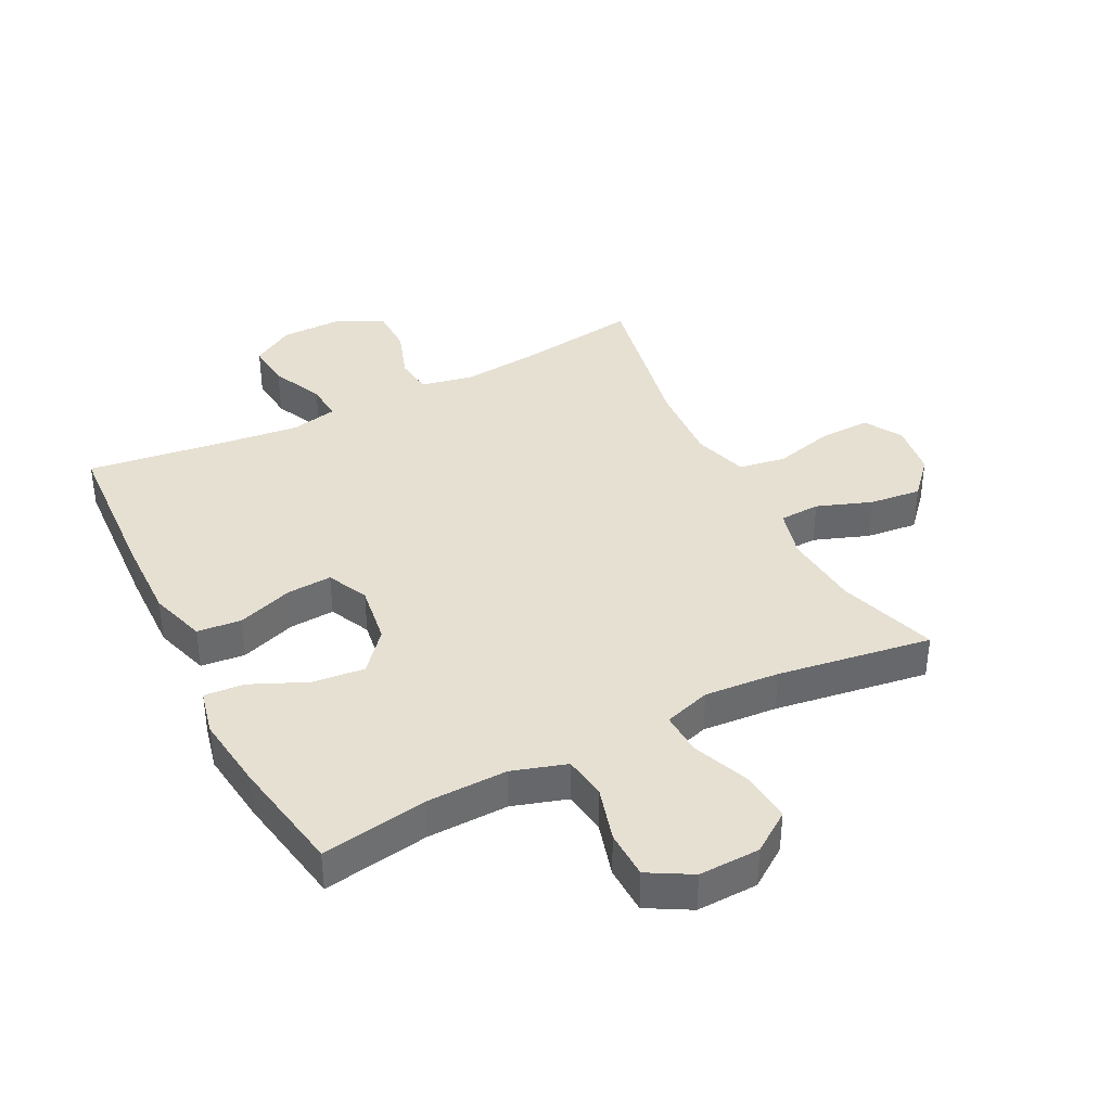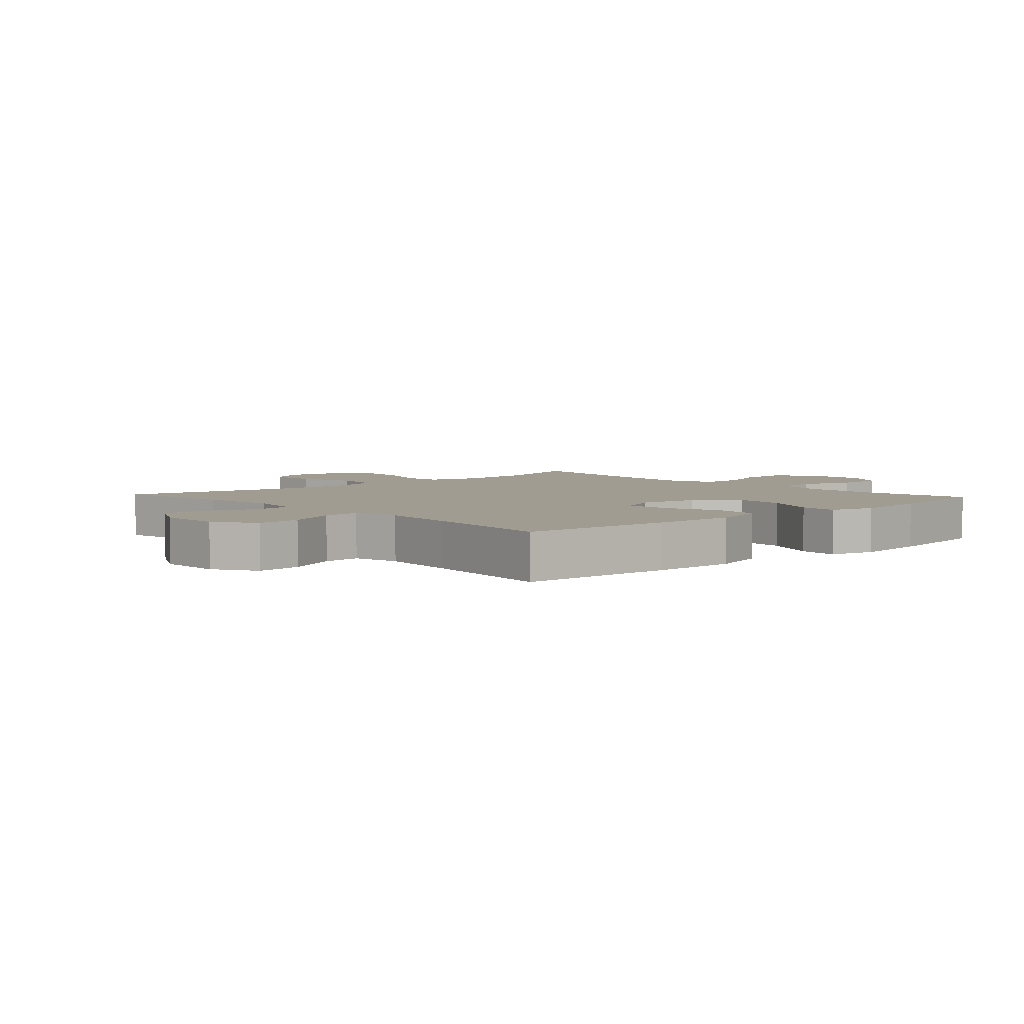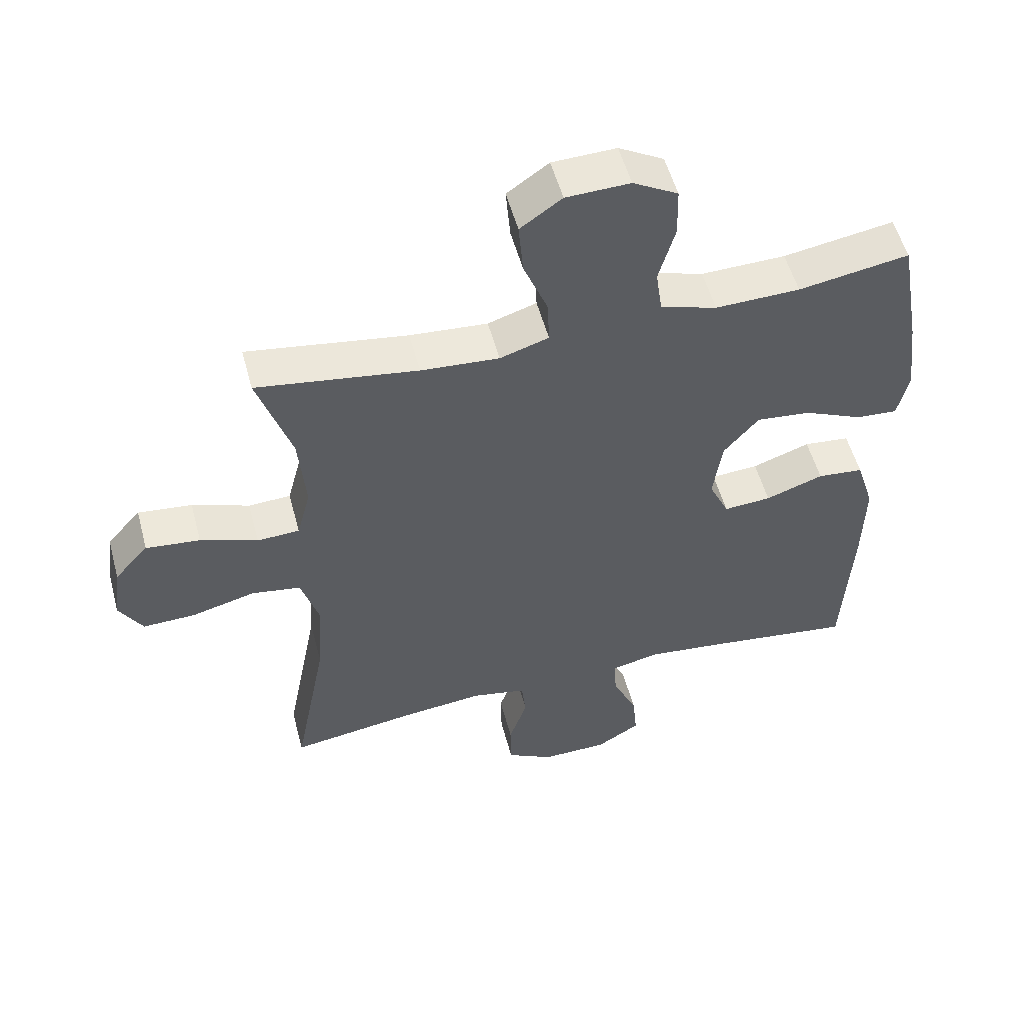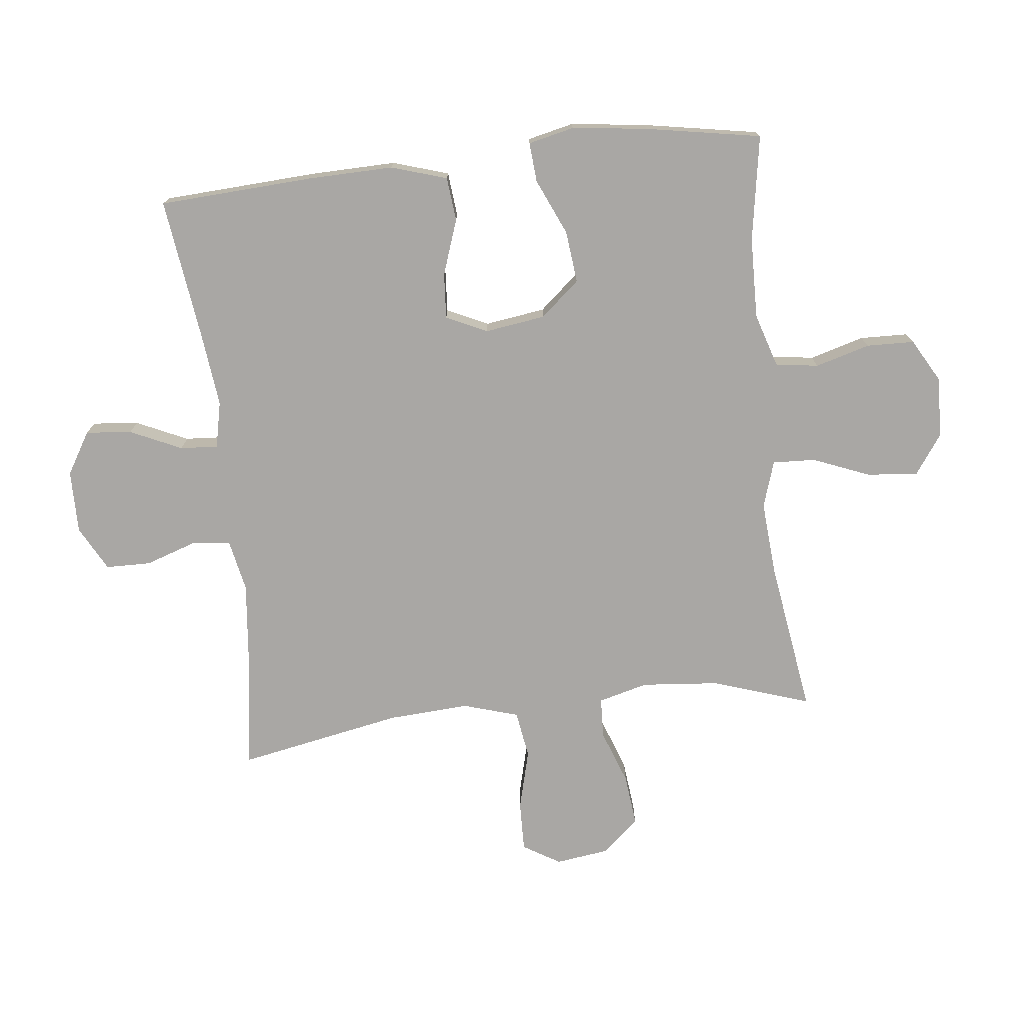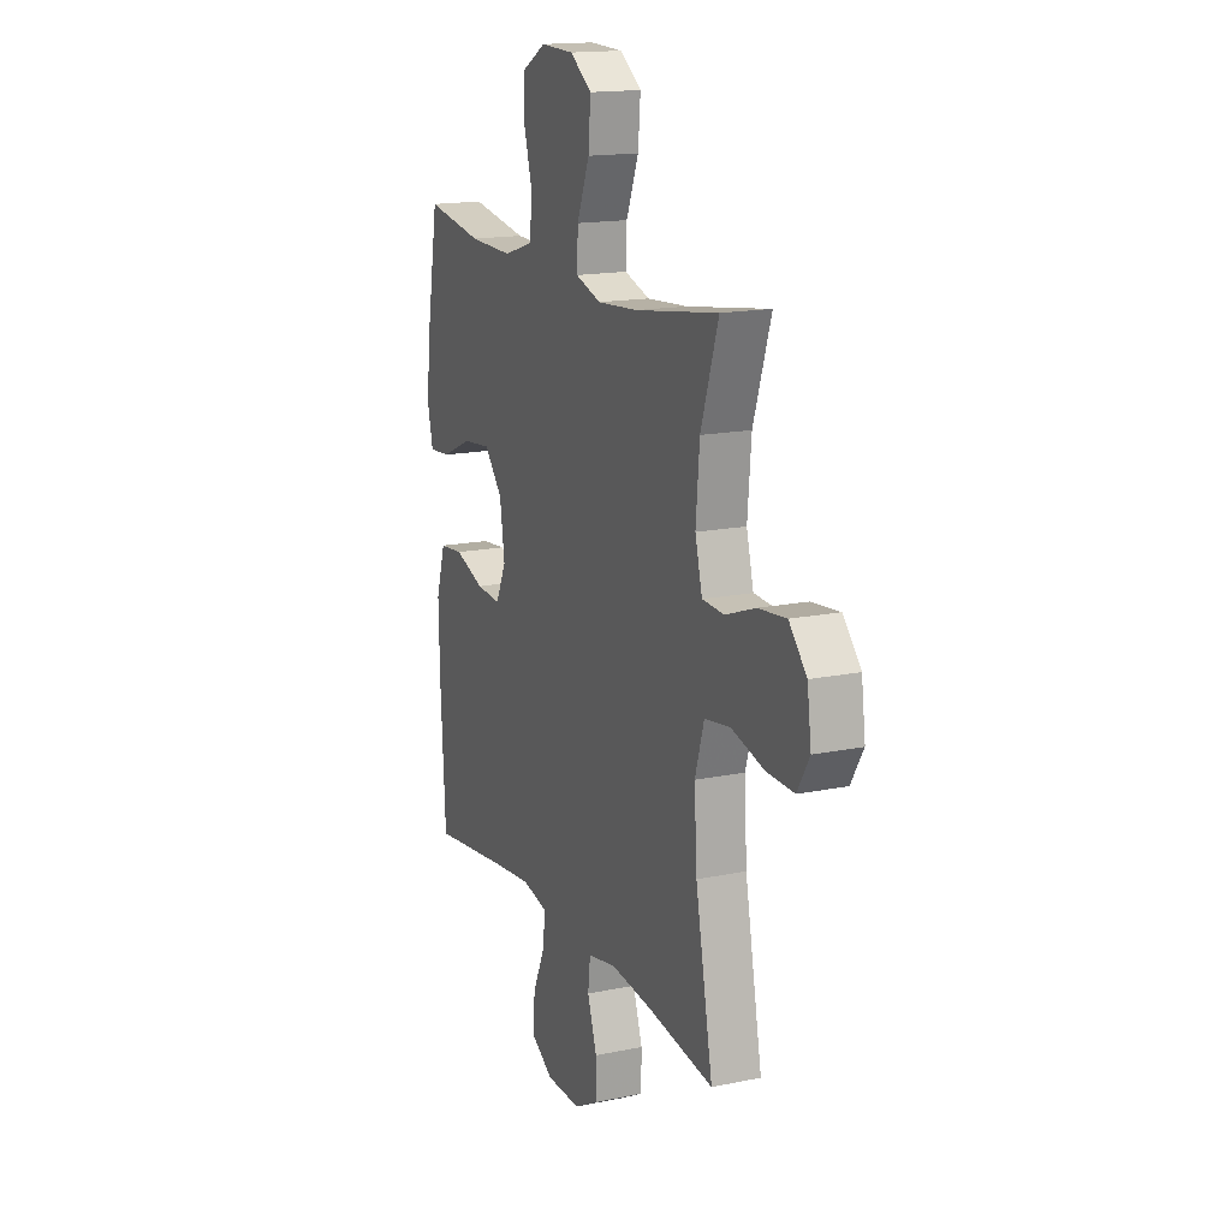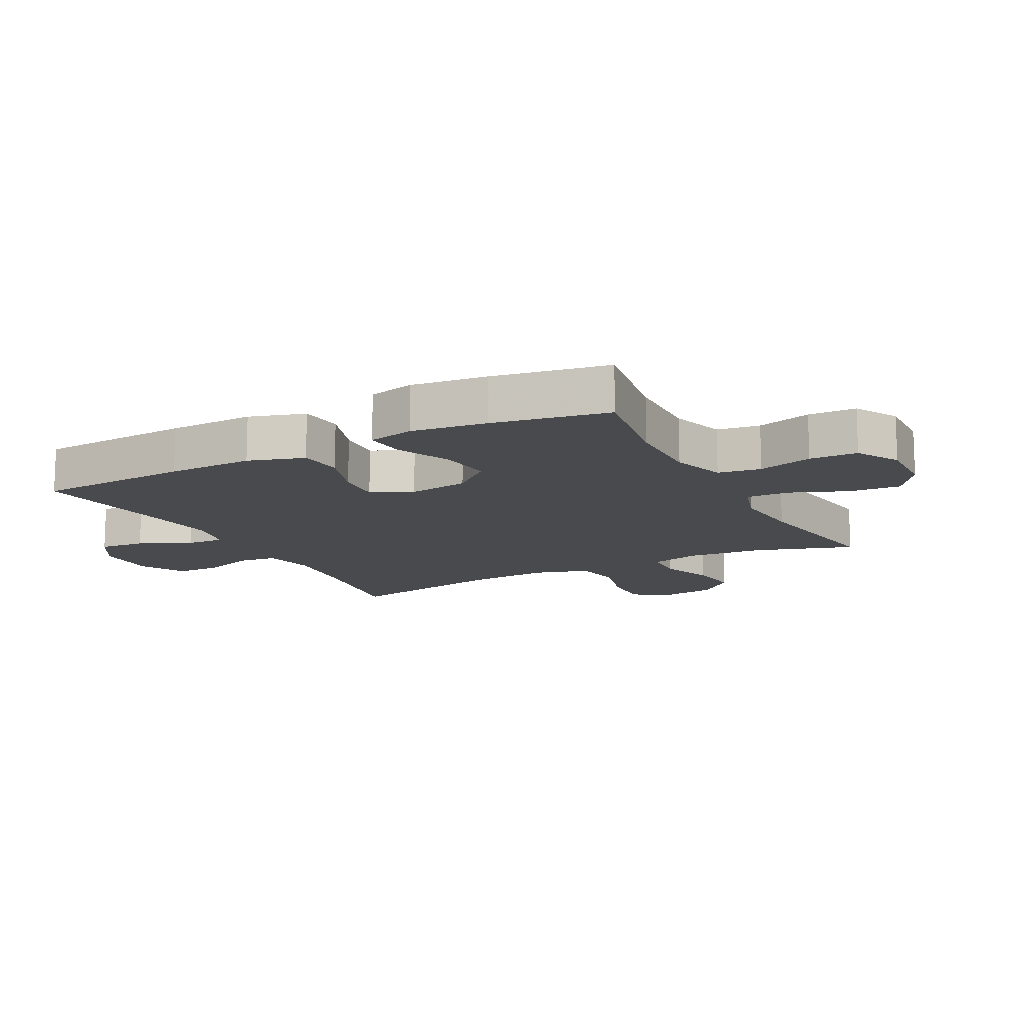
<metadata>
{"format":"obj","ext":"obj","renderer":"f3d","projection":"perspective","resolution":1024,"background":"white","views":[{"elev":38.4,"azim":-26.9,"up":"+Y"},{"elev":4.5,"azim":-132.4,"up":"+Y"},{"elev":53.5,"azim":165.1,"up":"+Z"},{"elev":-74.8,"azim":-83.6,"up":"+Y"},{"elev":16.2,"azim":66.9,"up":"+Z"},{"elev":-13.3,"azim":-62.3,"up":"+Y"}]}
</metadata>
<code>
v 0.5 0.07 -0.5
v 0.307 0.07 -0.472
v 0.18 0.07 -0.459
v 0.096 0.07 -0.476
v 0.089 0.07 -0.537
v 0.117 0.07 -0.62
v 0.116 0.07 -0.693
v 0.044 0.07 -0.732
v -0.058 0.07 -0.731
v -0.126 0.07 -0.69
v -0.119 0.07 -0.616
v -0.081 0.07 -0.533
v -0.077 0.07 -0.472
v -0.152 0.07 -0.456
v -0.274 0.07 -0.47
v -0.5 0.07 -0.5
v -0.514 0.07 -0.252
v -0.517 0.07 -0.114
v -0.489 0.07 -0.024
v -0.418 0.07 -0.017
v -0.329 0.07 -0.048
v -0.256 0.07 -0.053
v -0.225 0.07 0.013
v -0.239 0.07 0.11
v -0.293 0.07 0.173
v -0.377 0.07 0.164
v -0.467 0.07 0.124
v -0.531 0.07 0.119
v -0.548 0.07 0.193
v -0.533 0.07 0.314
v -0.5 0.07 0.5
v -0.33 0.07 0.472
v -0.2 0.07 0.469
v -0.113 0.07 0.496
v -0.103 0.07 0.565
v -0.128 0.07 0.653
v -0.126 0.07 0.73
v -0.057 0.07 0.769
v 0.041 0.07 0.766
v 0.105 0.07 0.721
v 0.098 0.07 0.639
v 0.061 0.07 0.547
v 0.058 0.07 0.478
v 0.133 0.07 0.454
v 0.253 0.07 0.463
v 0.5 0.07 0.5
v 0.448 0.07 0.342
v 0.437 0.07 0.218
v 0.458 0.07 0.138
v 0.523 0.07 0.135
v 0.611 0.07 0.167
v 0.694 0.07 0.176
v 0.746 0.07 0.118
v 0.758 0.07 0.031
v 0.722 0.07 -0.029
v 0.641 0.07 -0.027
v 0.544 0.07 -0.002
v 0.468 0.07 -0.014
v 0.441 0.07 -0.103
v 0.449 0.07 -0.234
v 0.5 0 -0.5
v 0.307 0 -0.472
v 0.18 0 -0.459
v 0.096 0 -0.476
v 0.089 0 -0.537
v 0.117 0 -0.62
v 0.116 0 -0.693
v 0.044 0 -0.732
v -0.058 0 -0.731
v -0.126 0 -0.69
v -0.119 0 -0.616
v -0.081 0 -0.533
v -0.077 0 -0.472
v -0.152 0 -0.456
v -0.274 0 -0.47
v -0.5 0 -0.5
v -0.514 0 -0.252
v -0.517 0 -0.114
v -0.489 0 -0.024
v -0.418 0 -0.017
v -0.329 0 -0.048
v -0.256 0 -0.053
v -0.225 0 0.013
v -0.239 0 0.11
v -0.293 0 0.173
v -0.377 0 0.164
v -0.467 0 0.124
v -0.531 0 0.119
v -0.548 0 0.193
v -0.533 0 0.314
v -0.5 0 0.5
v -0.33 0 0.472
v -0.2 0 0.469
v -0.113 0 0.496
v -0.103 0 0.565
v -0.128 0 0.653
v -0.126 0 0.73
v -0.057 0 0.769
v 0.041 0 0.766
v 0.105 0 0.721
v 0.098 0 0.639
v 0.061 0 0.547
v 0.058 0 0.478
v 0.133 0 0.454
v 0.253 0 0.463
v 0.5 0 0.5
v 0.448 0 0.342
v 0.437 0 0.218
v 0.458 0 0.138
v 0.523 0 0.135
v 0.611 0 0.167
v 0.694 0 0.176
v 0.746 0 0.118
v 0.758 0 0.031
v 0.722 0 -0.029
v 0.641 0 -0.027
v 0.544 0 -0.002
v 0.468 0 -0.014
v 0.441 0 -0.103
v 0.449 0 -0.234
f 55 56 57
f 54 55 57
f 53 54 57
f 52 53 57
f 51 52 57
f 50 51 57
f 49 50 57 58
f 48 49 58 59
f 45 46 47
f 44 45 47 48
f 43 44 48 59
f 40 41 42
f 39 40 42
f 38 39 42
f 37 38 42
f 36 37 42
f 35 36 42
f 34 35 42 43
f 43 59 60
f 34 43 60
f 33 34 60
f 30 31 32
f 29 30 32
f 28 29 32
f 27 28 32
f 26 27 32
f 25 26 32 33
f 19 20 21
f 18 19 21
f 17 18 21
f 16 17 21
f 15 16 21
f 14 15 21 22
f 13 14 22 23
f 10 11 12
f 9 10 12
f 8 9 12
f 7 8 12
f 6 7 12
f 5 6 12
f 4 5 12 13
f 13 23 24
f 4 13 24
f 3 4 24
f 60 1 2
f 33 60 2
f 25 33 2
f 24 25 2
f 2 3 24
f 117 116 115
f 117 115 114
f 117 114 113
f 117 113 112
f 117 112 111
f 117 111 110
f 118 117 110 109
f 119 118 109 108
f 107 106 105
f 108 107 105 104
f 119 108 104 103
f 102 101 100
f 102 100 99
f 102 99 98
f 102 98 97
f 102 97 96
f 102 96 95
f 103 102 95 94
f 120 119 103
f 120 103 94
f 120 94 93
f 92 91 90
f 92 90 89
f 92 89 88
f 92 88 87
f 92 87 86
f 93 92 86 85
f 81 80 79
f 81 79 78
f 81 78 77
f 81 77 76
f 81 76 75
f 82 81 75 74
f 83 82 74 73
f 72 71 70
f 72 70 69
f 72 69 68
f 72 68 67
f 72 67 66
f 72 66 65
f 73 72 65 64
f 84 83 73
f 84 73 64
f 84 64 63
f 62 61 120
f 62 120 93
f 62 93 85
f 62 85 84
f 84 63 62
f 1 61 62 2
f 2 62 63 3
f 3 63 64 4
f 4 64 65 5
f 5 65 66 6
f 6 66 67 7
f 7 67 68 8
f 8 68 69 9
f 9 69 70 10
f 10 70 71 11
f 11 71 72 12
f 12 72 73 13
f 13 73 74 14
f 14 74 75 15
f 15 75 76 16
f 16 76 77 17
f 17 77 78 18
f 18 78 79 19
f 19 79 80 20
f 20 80 81 21
f 21 81 82 22
f 22 82 83 23
f 23 83 84 24
f 24 84 85 25
f 25 85 86 26
f 26 86 87 27
f 27 87 88 28
f 28 88 89 29
f 29 89 90 30
f 30 90 91 31
f 31 91 92 32
f 32 92 93 33
f 33 93 94 34
f 34 94 95 35
f 35 95 96 36
f 36 96 97 37
f 37 97 98 38
f 38 98 99 39
f 39 99 100 40
f 40 100 101 41
f 41 101 102 42
f 42 102 103 43
f 43 103 104 44
f 44 104 105 45
f 45 105 106 46
f 46 106 107 47
f 47 107 108 48
f 48 108 109 49
f 49 109 110 50
f 50 110 111 51
f 51 111 112 52
f 52 112 113 53
f 53 113 114 54
f 54 114 115 55
f 55 115 116 56
f 56 116 117 57
f 57 117 118 58
f 58 118 119 59
f 59 119 120 60
f 60 120 61 1

</code>
